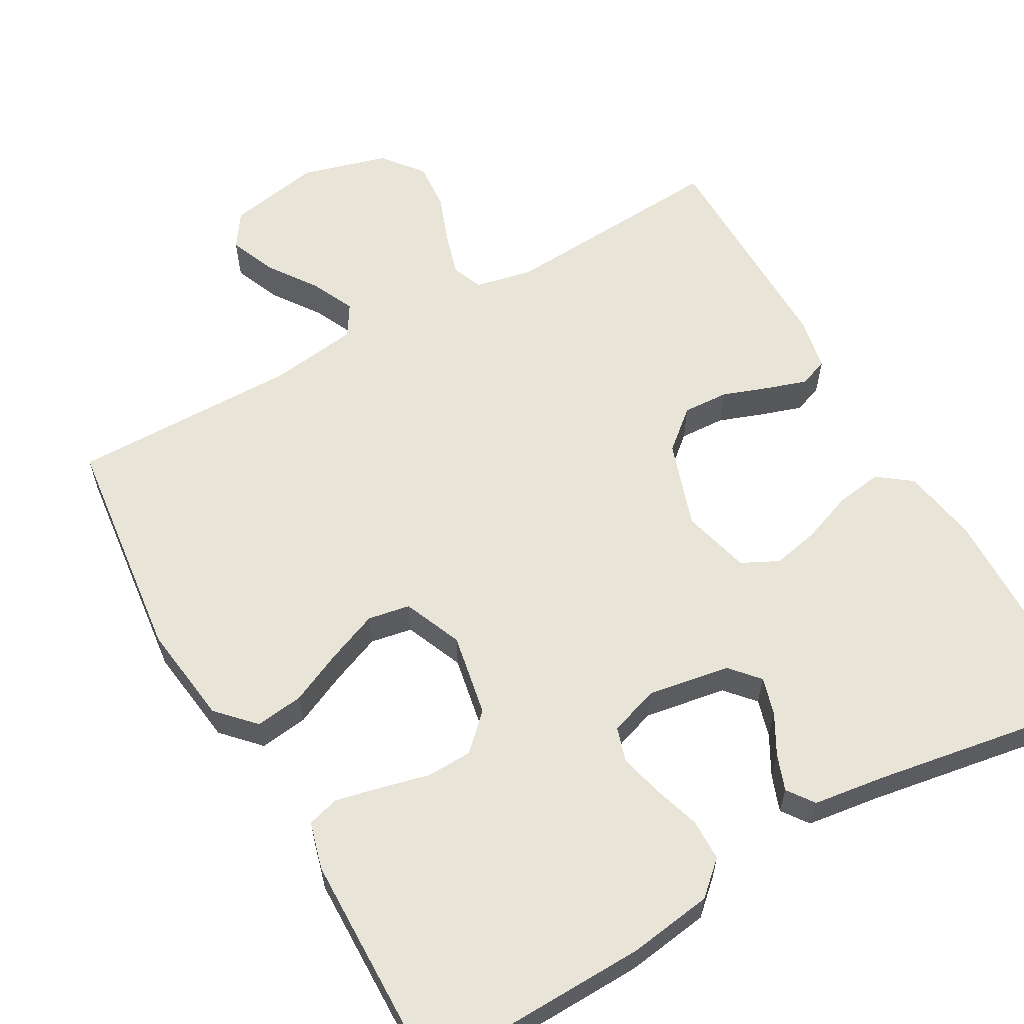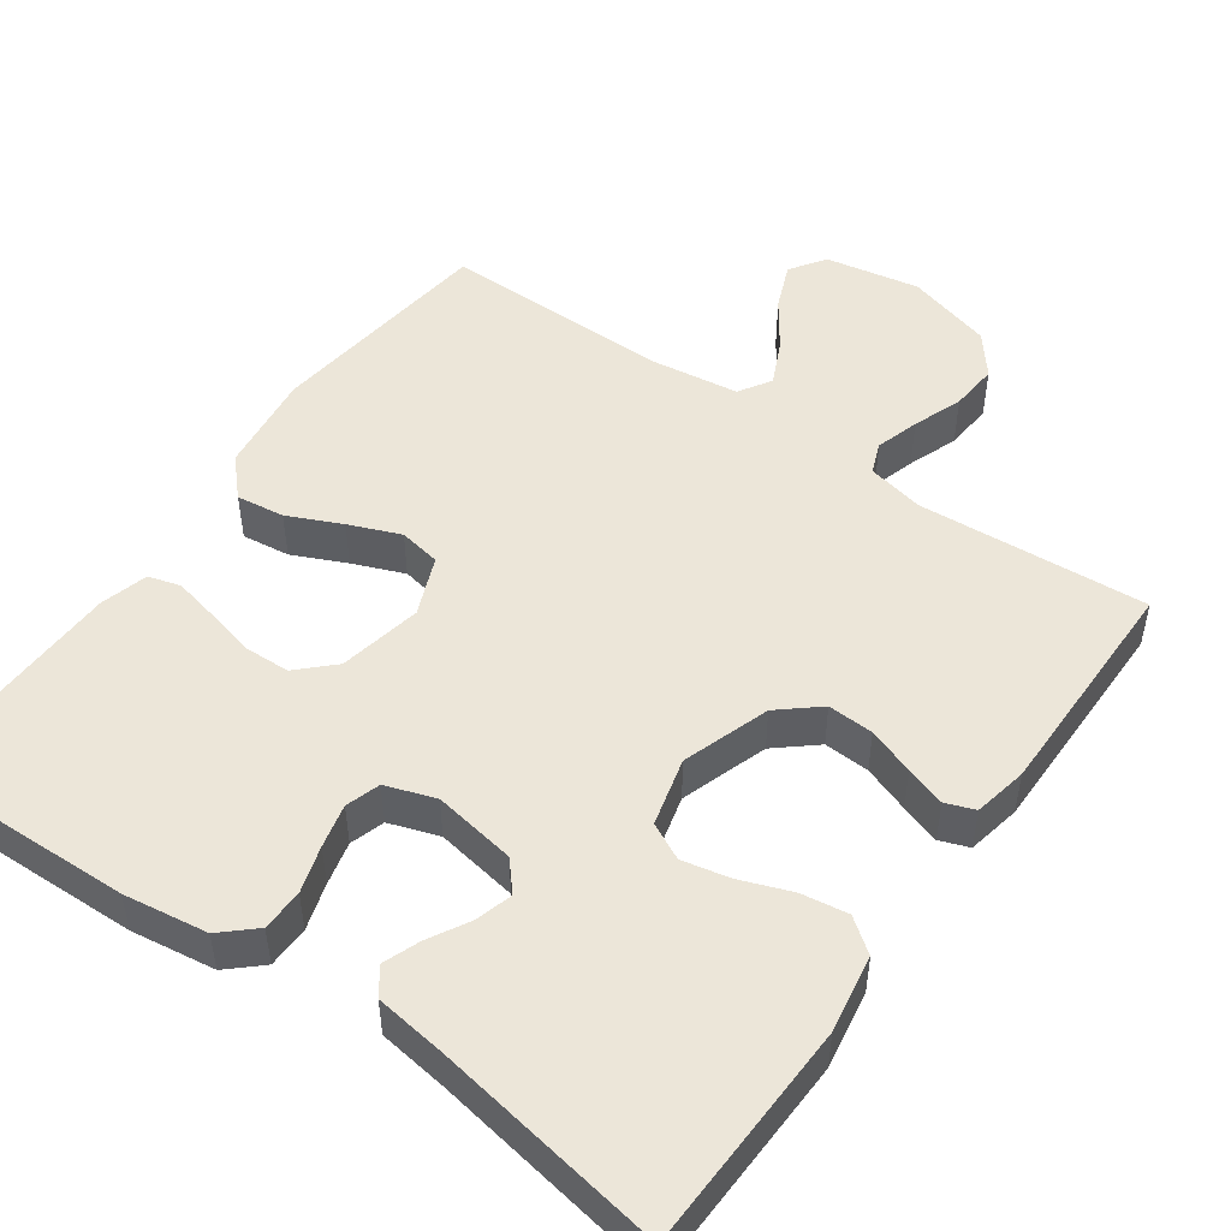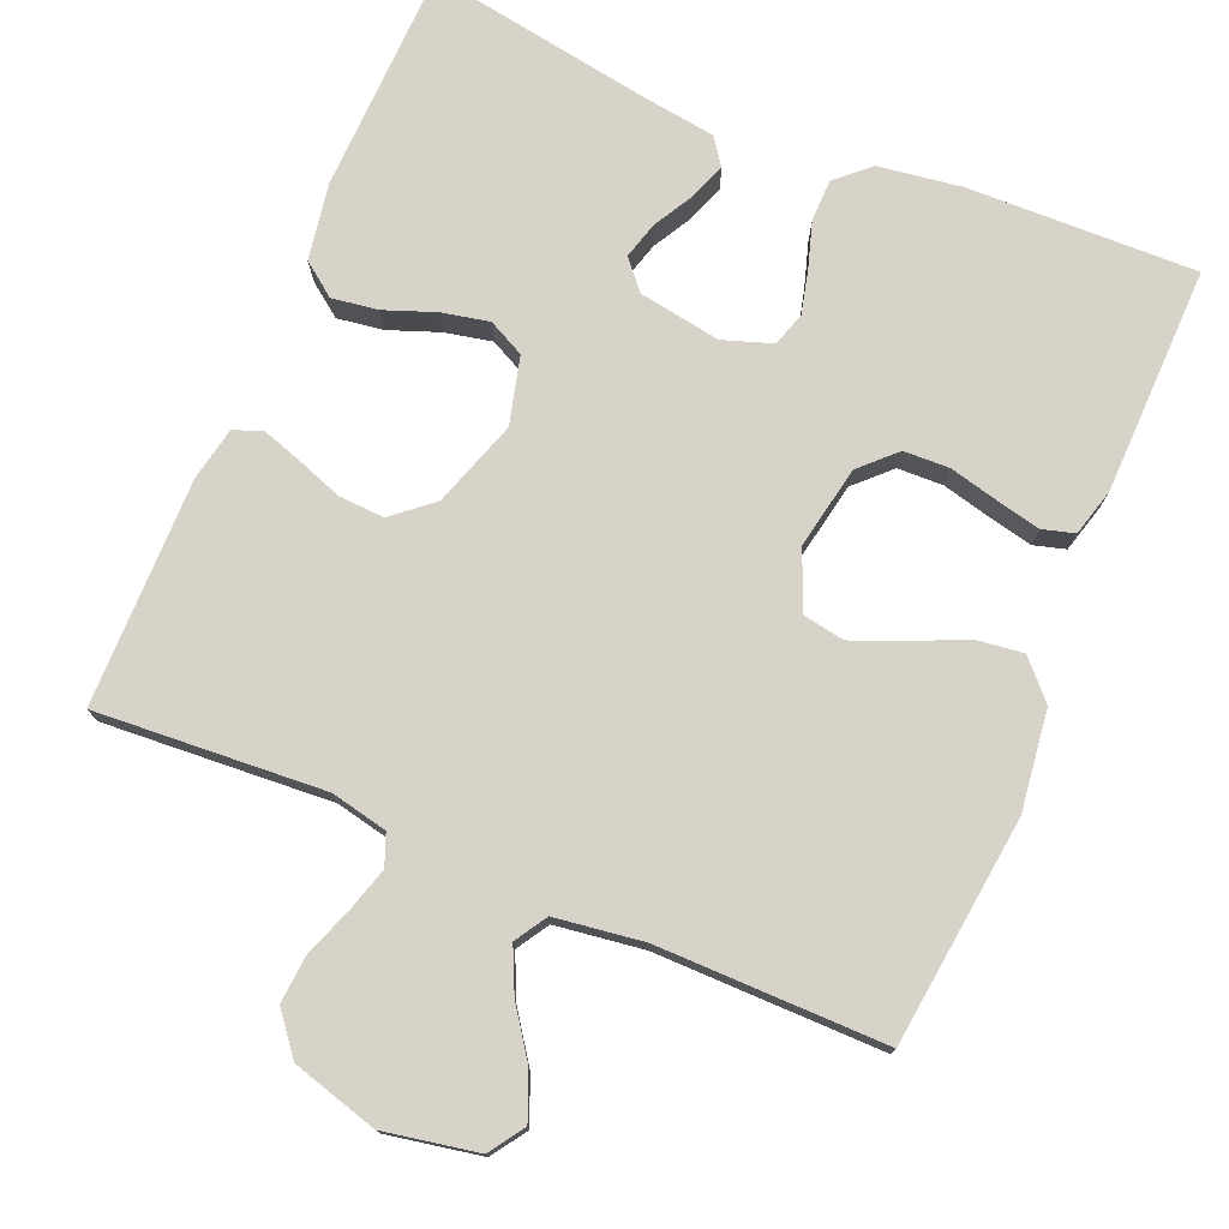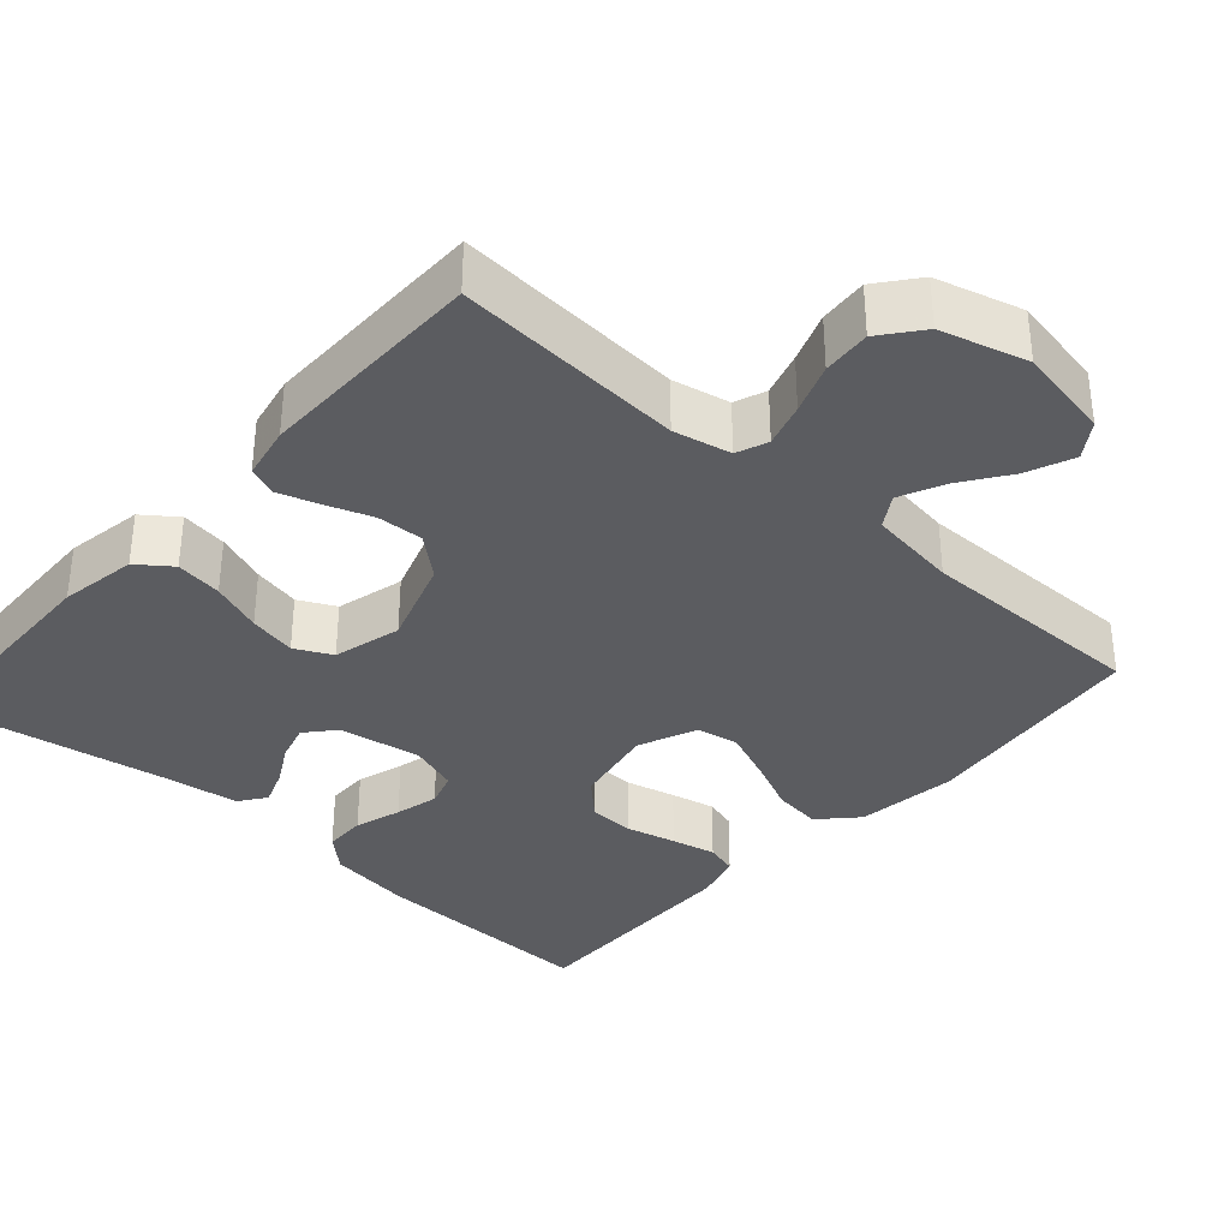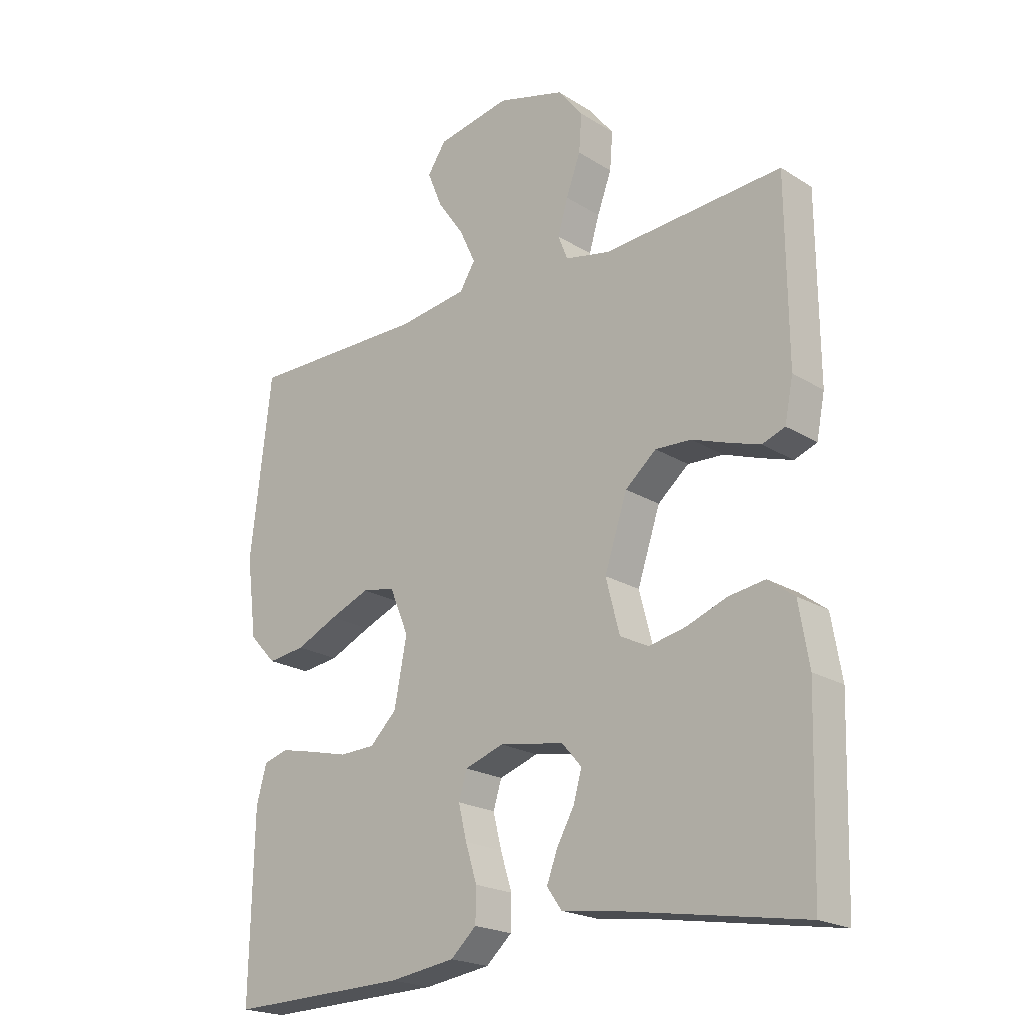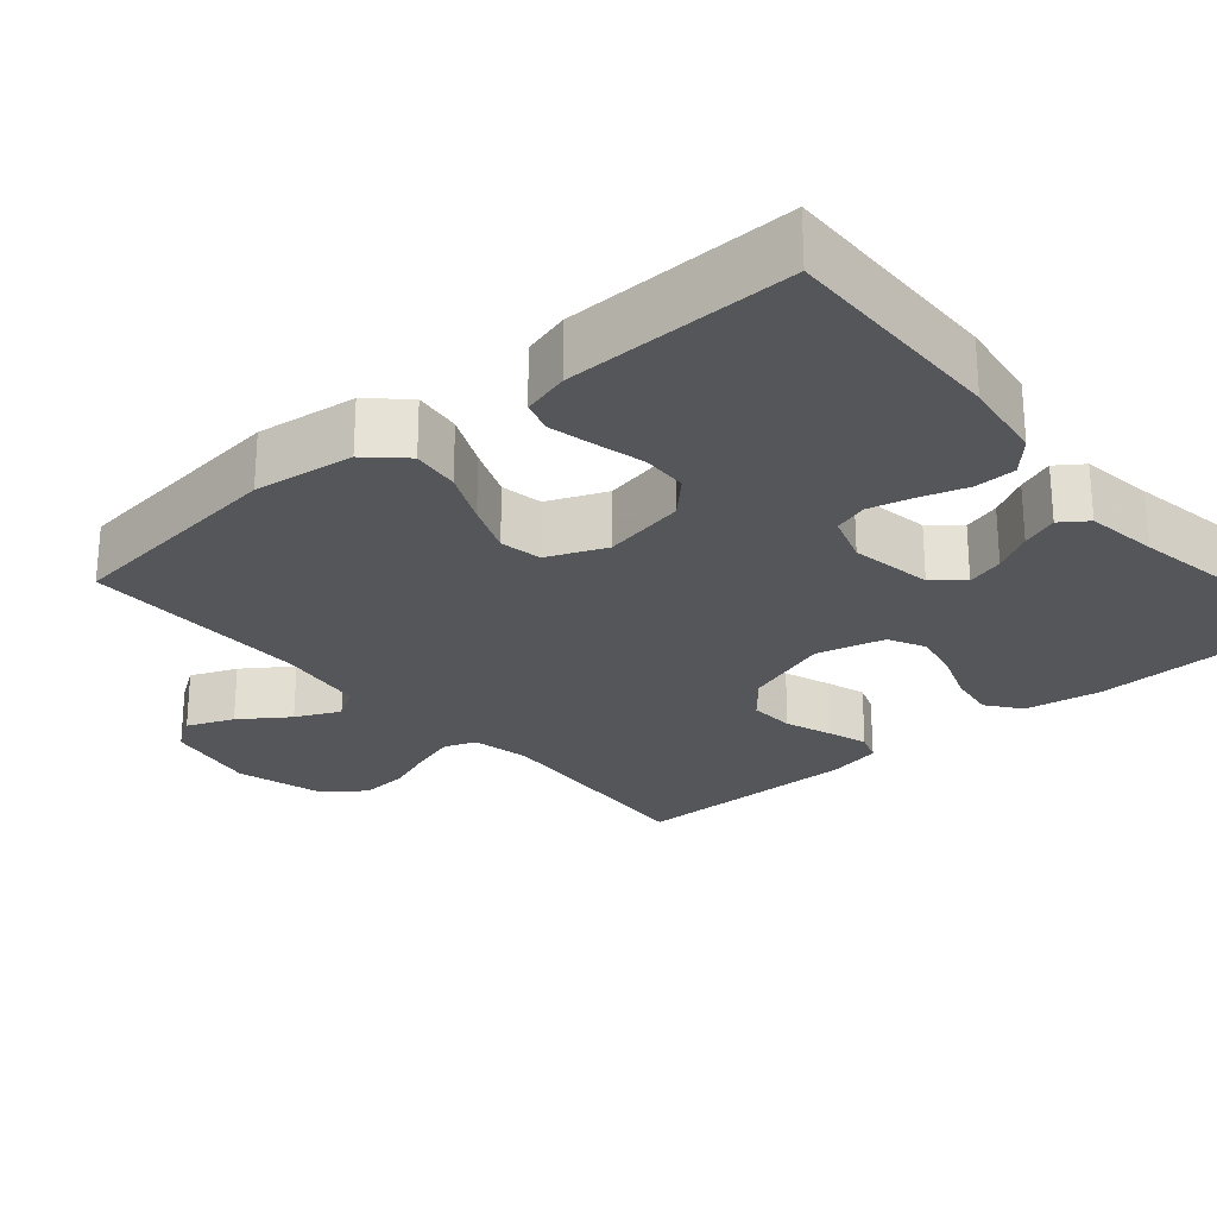
<metadata>
{"format":"obj","ext":"obj","renderer":"f3d","projection":"perspective","resolution":1024,"background":"white","views":[{"elev":60.1,"azim":150.4,"up":"+Y"},{"elev":49.5,"azim":-144.7,"up":"+Y"},{"elev":76.0,"azim":22.8,"up":"+Y"},{"elev":-35.2,"azim":-41.8,"up":"+Y"},{"elev":-21.1,"azim":-137.8,"up":"+Z"},{"elev":-25.4,"azim":130.6,"up":"+Y"}]}
</metadata>
<code>
v 0.5 0.07 0.5
v 0.535 0.07 0.2
v 0.518 0.07 0.068
v 0.473 0.07 0.02
v 0.41 0.07 0.028
v 0.34 0.07 0.06
v 0.273 0.07 0.087
v 0.218 0.07 0.077
v 0.186 0.07 0
v 0.207 0.07 -0.109
v 0.252 0.07 -0.153
v 0.312 0.07 -0.155
v 0.377 0.07 -0.139
v 0.435 0.07 -0.126
v 0.477 0.07 -0.138
v 0.494 0.07 -0.2
v 0.5 0.07 -0.5
v 0.2 0.07 -0.492
v 0.09 0.07 -0.476
v 0.047 0.07 -0.437
v 0.046 0.07 -0.382
v 0.065 0.07 -0.321
v 0.079 0.07 -0.264
v 0.065 0.07 -0.219
v 0 0.07 -0.197
v -0.108 0.07 -0.215
v -0.141 0.07 -0.253
v -0.127 0.07 -0.302
v -0.098 0.07 -0.354
v -0.08 0.07 -0.402
v -0.105 0.07 -0.437
v -0.2 0.07 -0.45
v -0.5 0.07 -0.5
v -0.509 0.07 -0.2
v -0.492 0.07 -0.099
v -0.448 0.07 -0.066
v -0.387 0.07 -0.075
v -0.32 0.07 -0.1
v -0.258 0.07 -0.113
v -0.21 0.07 -0.089
v -0.187 0.07 0
v -0.225 0.07 0.114
v -0.277 0.07 0.158
v -0.337 0.07 0.155
v -0.398 0.07 0.133
v -0.45 0.07 0.116
v -0.488 0.07 0.13
v -0.502 0.07 0.2
v -0.5 0.07 0.5
v -0.2 0.07 0.48
v -0.125 0.07 0.496
v -0.109 0.07 0.537
v -0.126 0.07 0.594
v -0.15 0.07 0.659
v -0.155 0.07 0.722
v -0.113 0.07 0.775
v 0 0.07 0.807
v 0.123 0.07 0.784
v 0.154 0.07 0.738
v 0.129 0.07 0.677
v 0.085 0.07 0.614
v 0.058 0.07 0.556
v 0.084 0.07 0.514
v 0.2 0.07 0.498
v 0.5 0 0.5
v 0.535 0 0.2
v 0.518 0 0.068
v 0.473 0 0.02
v 0.41 0 0.028
v 0.34 0 0.06
v 0.273 0 0.087
v 0.218 0 0.077
v 0.186 0 0
v 0.207 0 -0.109
v 0.252 0 -0.153
v 0.312 0 -0.155
v 0.377 0 -0.139
v 0.435 0 -0.126
v 0.477 0 -0.138
v 0.494 0 -0.2
v 0.5 0 -0.5
v 0.2 0 -0.492
v 0.09 0 -0.476
v 0.047 0 -0.437
v 0.046 0 -0.382
v 0.065 0 -0.321
v 0.079 0 -0.264
v 0.065 0 -0.219
v 0 0 -0.197
v -0.108 0 -0.215
v -0.141 0 -0.253
v -0.127 0 -0.302
v -0.098 0 -0.354
v -0.08 0 -0.402
v -0.105 0 -0.437
v -0.2 0 -0.45
v -0.5 0 -0.5
v -0.509 0 -0.2
v -0.492 0 -0.099
v -0.448 0 -0.066
v -0.387 0 -0.075
v -0.32 0 -0.1
v -0.258 0 -0.113
v -0.21 0 -0.089
v -0.187 0 0
v -0.225 0 0.114
v -0.277 0 0.158
v -0.337 0 0.155
v -0.398 0 0.133
v -0.45 0 0.116
v -0.488 0 0.13
v -0.502 0 0.2
v -0.5 0 0.5
v -0.2 0 0.48
v -0.125 0 0.496
v -0.109 0 0.537
v -0.126 0 0.594
v -0.15 0 0.659
v -0.155 0 0.722
v -0.113 0 0.775
v 0 0 0.807
v 0.123 0 0.784
v 0.154 0 0.738
v 0.129 0 0.677
v 0.085 0 0.614
v 0.058 0 0.556
v 0.084 0 0.514
v 0.2 0 0.498
f 58 59 60 61
f 58 61 62
f 57 58 62
f 56 57 62
f 53 54 55 56
f 52 53 56 62
f 51 52 62 63
f 47 48 49 50
f 44 45 46 47
f 44 47 50 51
f 35 36 37 38
f 35 38 39
f 32 33 34 35
f 32 35 39
f 31 32 39 40
f 28 29 30 31
f 27 28 31 40
f 19 20 21 22
f 19 22 23
f 18 19 23
f 17 18 23 24
f 15 16 17 24
f 12 13 14 15
f 3 4 5 6
f 3 6 7
f 64 1 2 3
f 64 3 7
f 63 64 7 8
f 43 44 51 63
f 42 43 63 8
f 41 42 8 9
f 26 27 40 41
f 25 26 41 9
f 12 15 24 25
f 11 12 25
f 10 11 25
f 9 10 25
f 125 124 123 122
f 126 125 122
f 126 122 121
f 126 121 120
f 120 119 118 117
f 126 120 117 116
f 127 126 116 115
f 114 113 112 111
f 111 110 109 108
f 115 114 111 108
f 102 101 100 99
f 103 102 99
f 99 98 97 96
f 103 99 96
f 104 103 96 95
f 95 94 93 92
f 104 95 92 91
f 86 85 84 83
f 87 86 83
f 87 83 82
f 88 87 82 81
f 88 81 80 79
f 79 78 77 76
f 70 69 68 67
f 71 70 67
f 67 66 65 128
f 71 67 128
f 72 71 128 127
f 127 115 108 107
f 72 127 107 106
f 73 72 106 105
f 105 104 91 90
f 73 105 90 89
f 89 88 79 76
f 89 76 75
f 89 75 74
f 89 74 73
f 1 65 66 2
f 2 66 67 3
f 3 67 68 4
f 4 68 69 5
f 5 69 70 6
f 6 70 71 7
f 7 71 72 8
f 8 72 73 9
f 9 73 74 10
f 10 74 75 11
f 11 75 76 12
f 12 76 77 13
f 13 77 78 14
f 14 78 79 15
f 15 79 80 16
f 16 80 81 17
f 17 81 82 18
f 18 82 83 19
f 19 83 84 20
f 20 84 85 21
f 21 85 86 22
f 22 86 87 23
f 23 87 88 24
f 24 88 89 25
f 25 89 90 26
f 26 90 91 27
f 27 91 92 28
f 28 92 93 29
f 29 93 94 30
f 30 94 95 31
f 31 95 96 32
f 32 96 97 33
f 33 97 98 34
f 34 98 99 35
f 35 99 100 36
f 36 100 101 37
f 37 101 102 38
f 38 102 103 39
f 39 103 104 40
f 40 104 105 41
f 41 105 106 42
f 42 106 107 43
f 43 107 108 44
f 44 108 109 45
f 45 109 110 46
f 46 110 111 47
f 47 111 112 48
f 48 112 113 49
f 49 113 114 50
f 50 114 115 51
f 51 115 116 52
f 52 116 117 53
f 53 117 118 54
f 54 118 119 55
f 55 119 120 56
f 56 120 121 57
f 57 121 122 58
f 58 122 123 59
f 59 123 124 60
f 60 124 125 61
f 61 125 126 62
f 62 126 127 63
f 63 127 128 64
f 64 128 65 1

</code>
